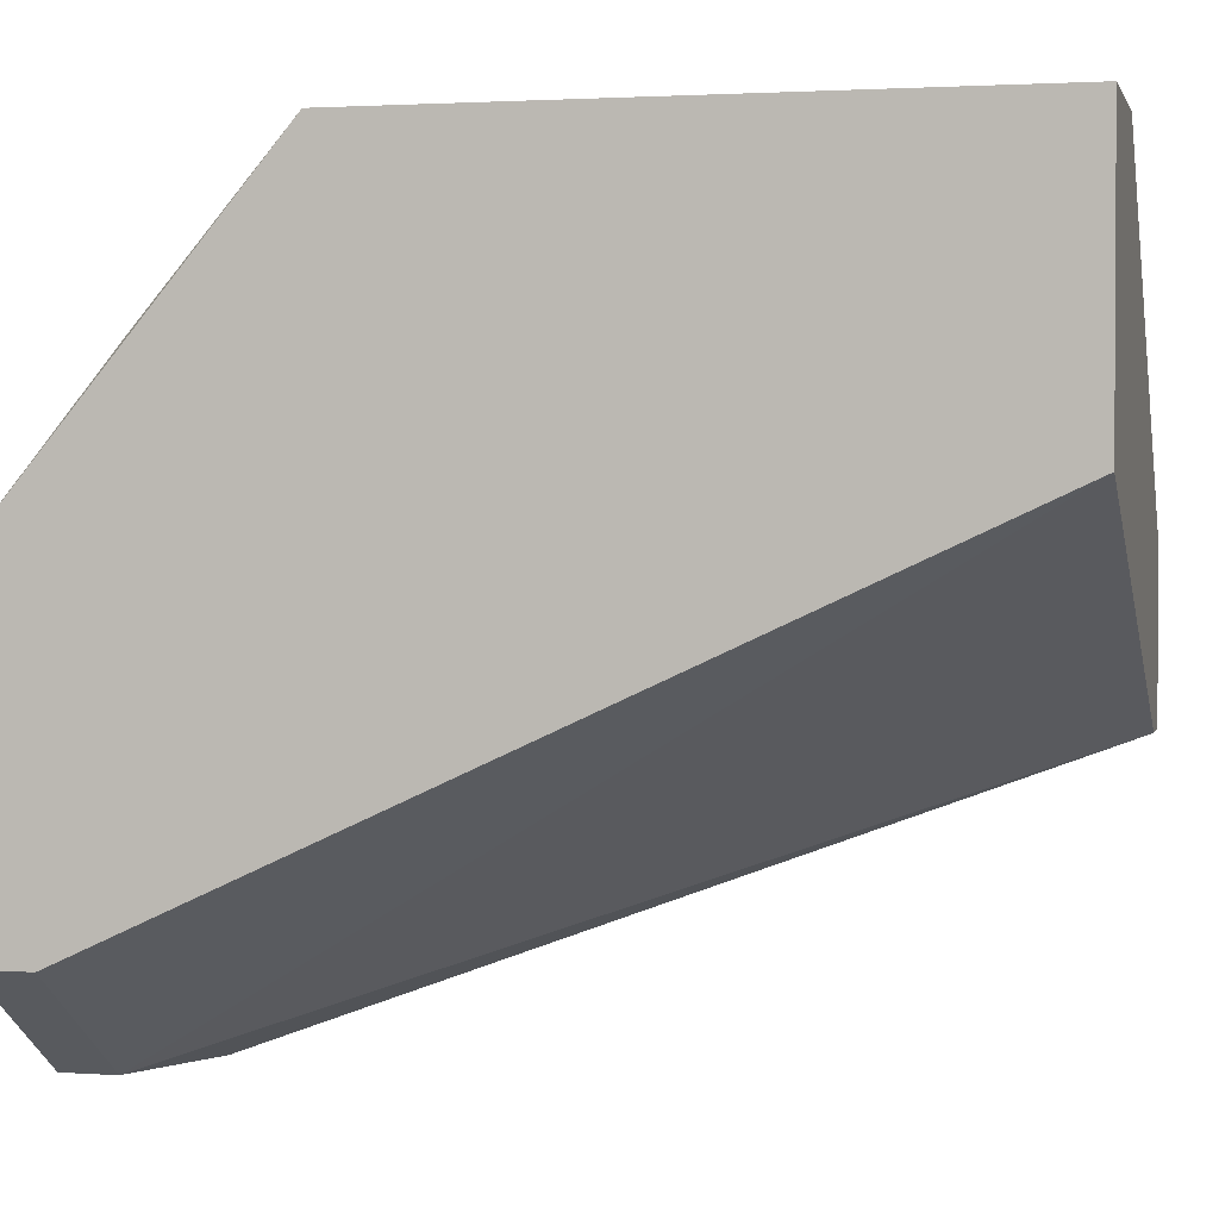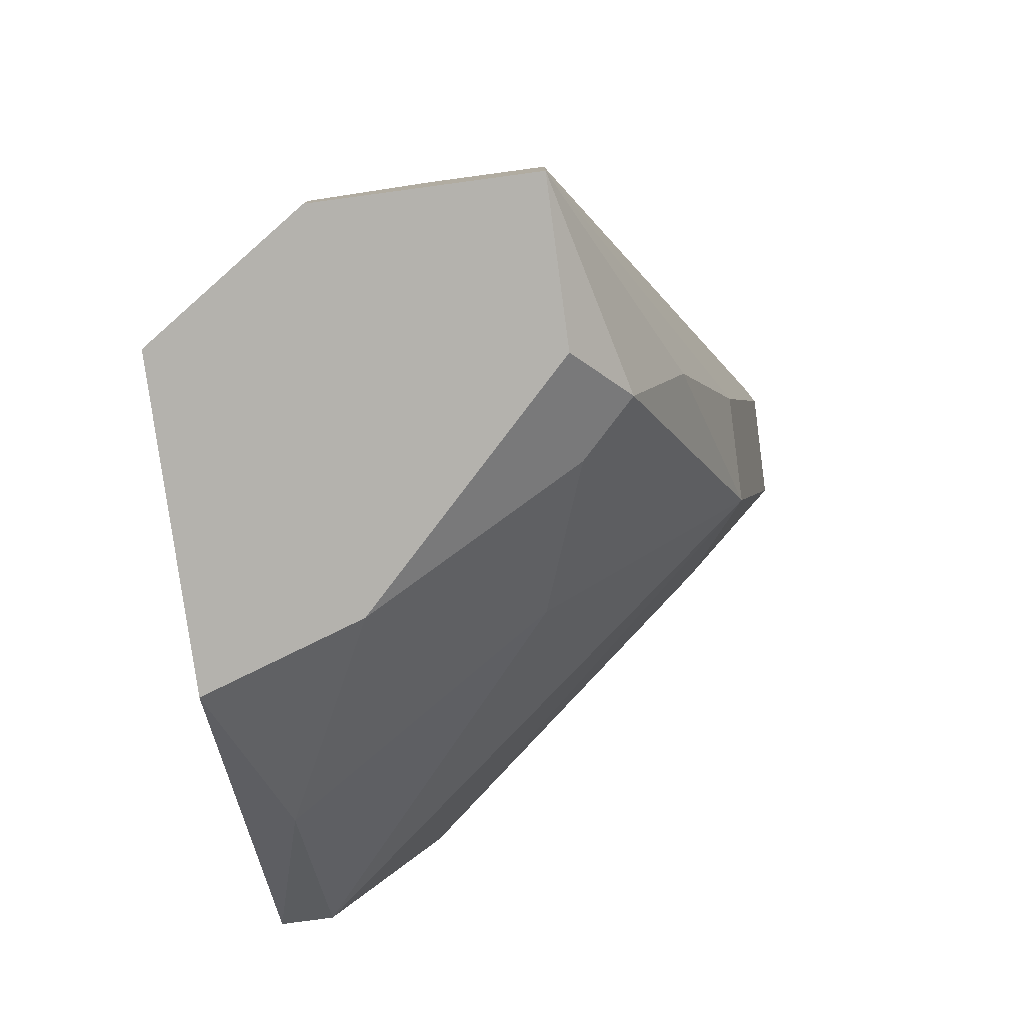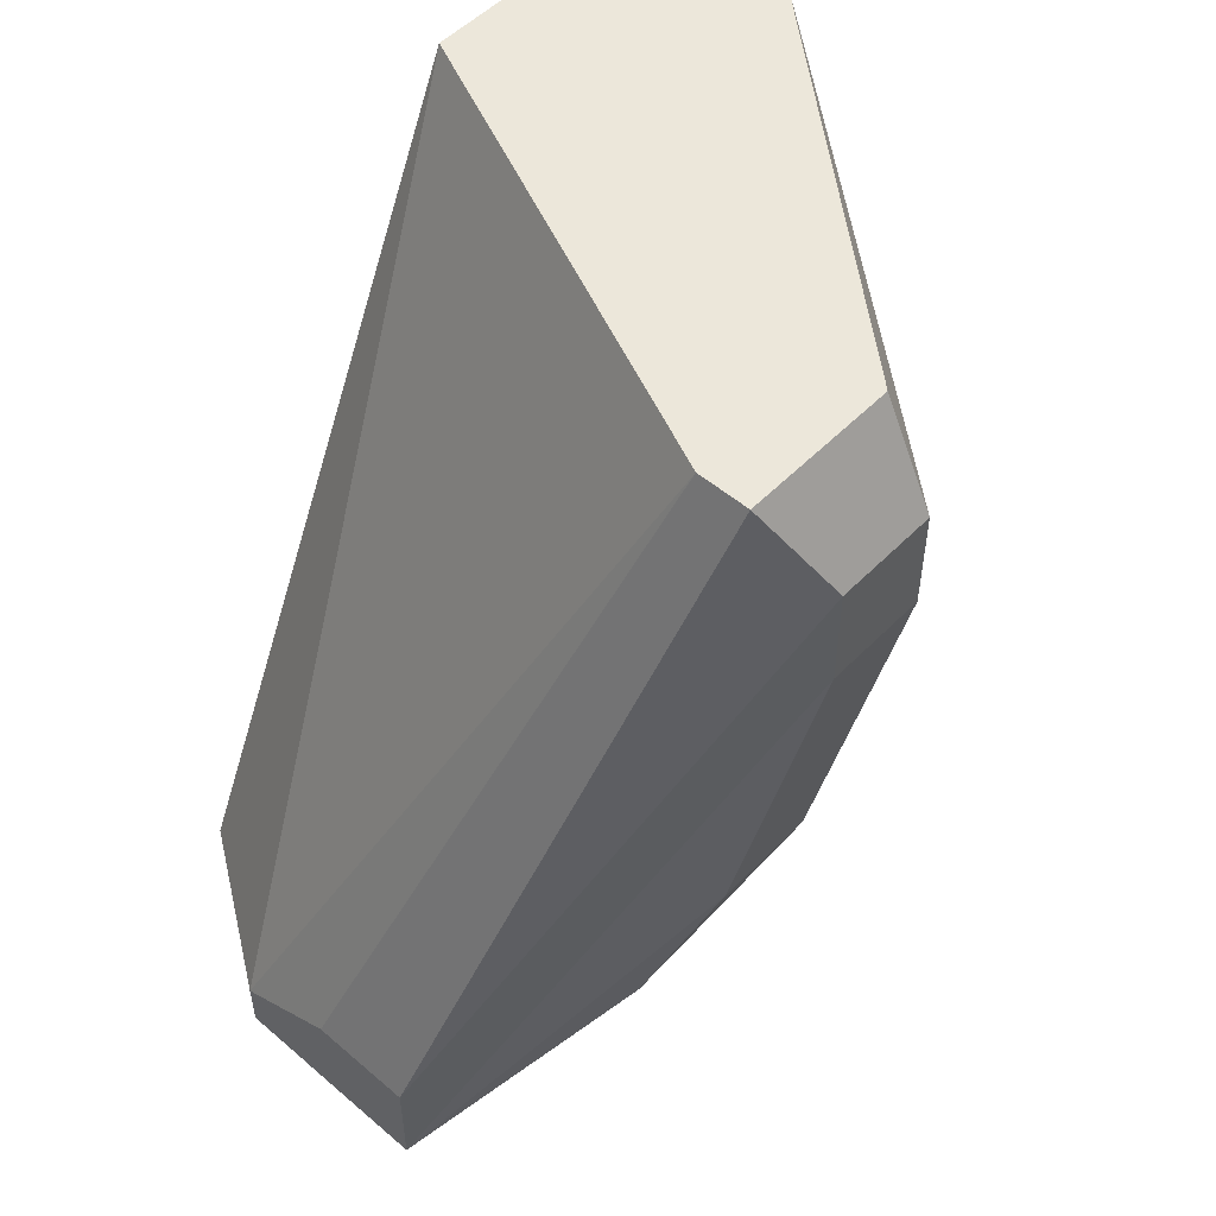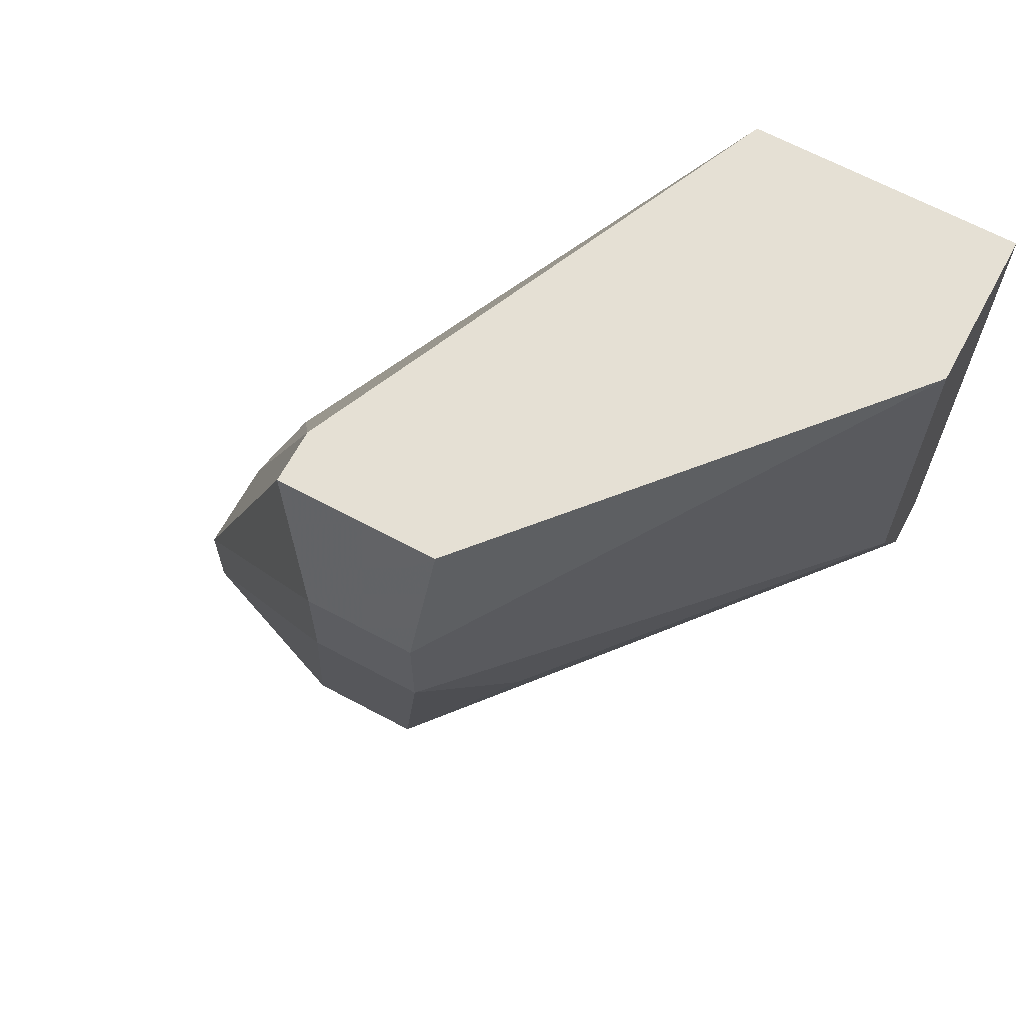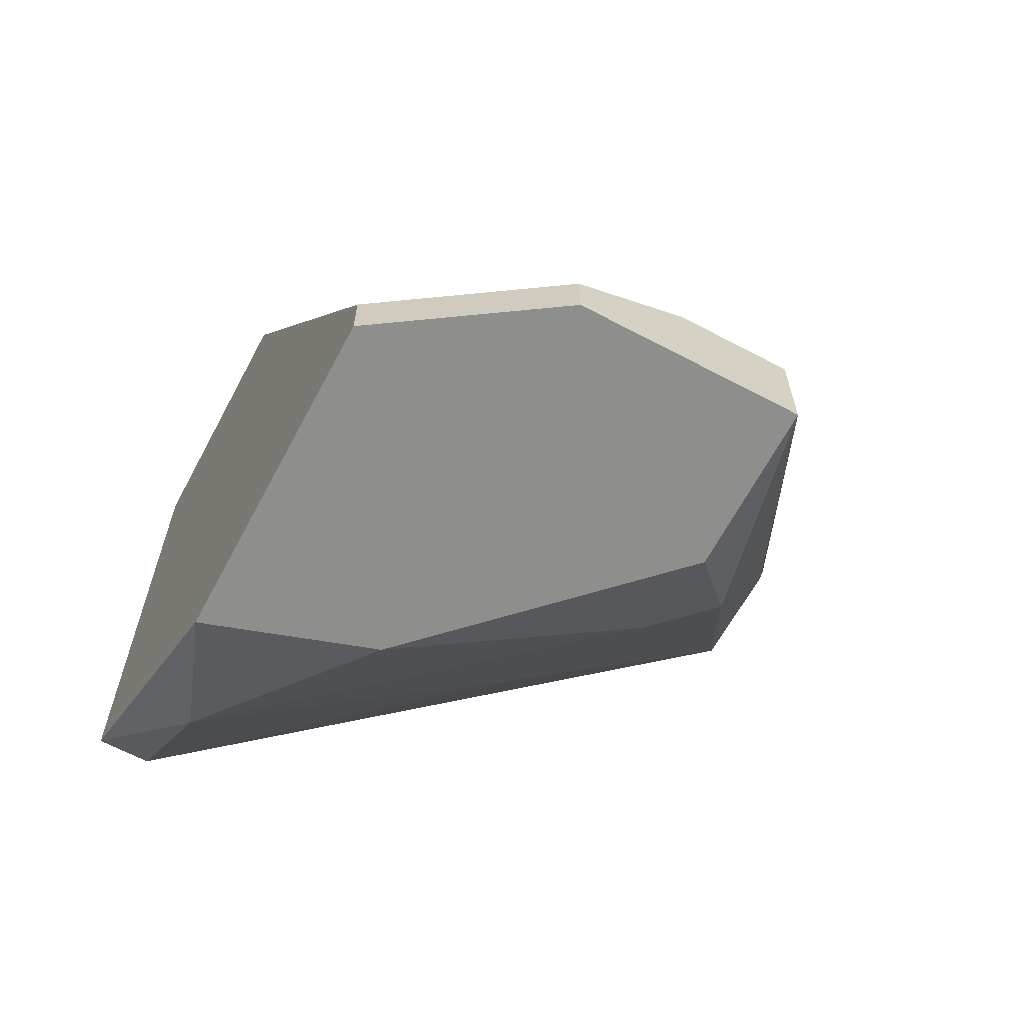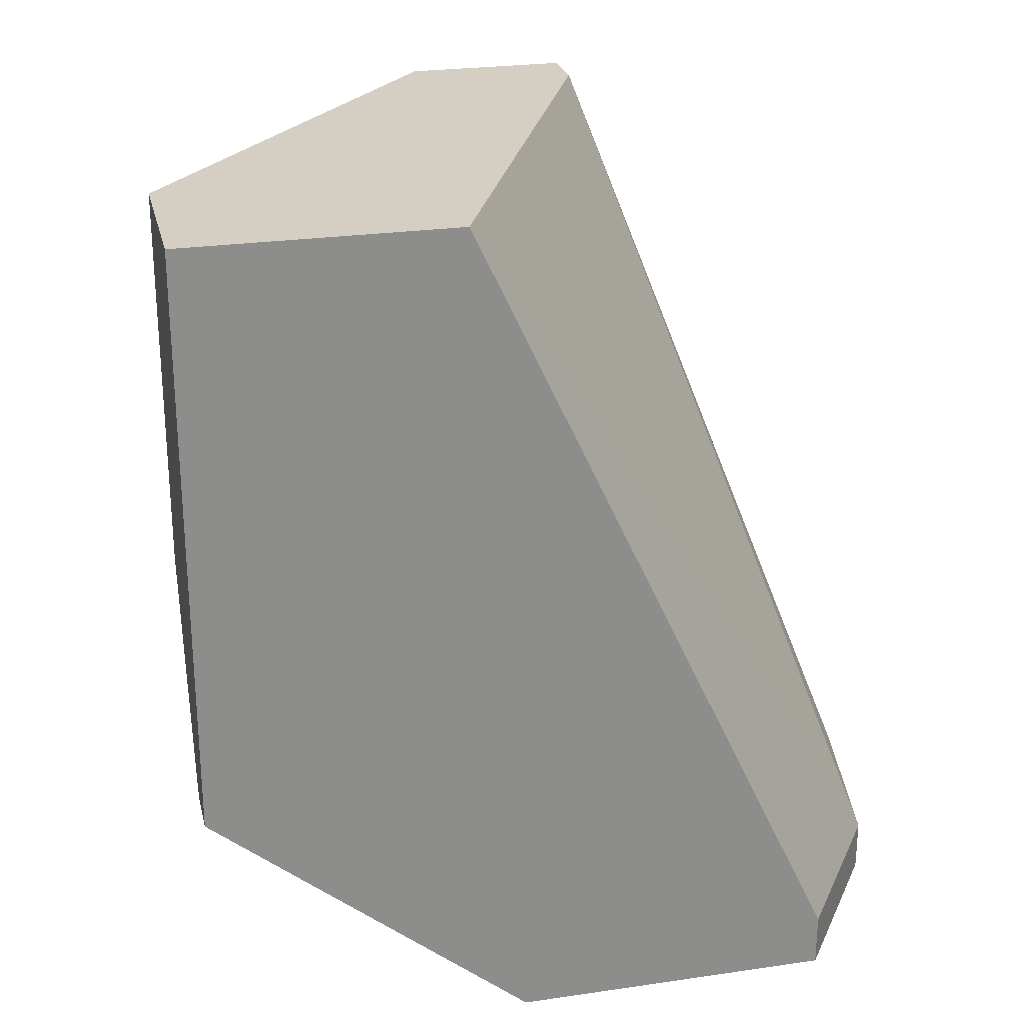
<metadata>
{"format":"obj","ext":"obj","renderer":"f3d","projection":"perspective","resolution":1024,"background":"white","views":[{"elev":1.8,"azim":-76.5,"up":"+Y"},{"elev":-79.5,"azim":7.7,"up":"+Z"},{"elev":52.1,"azim":42.6,"up":"+Z"},{"elev":65.8,"azim":118.3,"up":"+Z"},{"elev":-64.9,"azim":-28.0,"up":"+Z"},{"elev":25.6,"azim":-103.1,"up":"+Z"}]}
</metadata>
<code>
v 0.01572 0.002172 -0.01801
v 0.01572 0.002172 -0.01941
v 0.01572 0.0119 -0.01941
v 0.01572 0.02163 0.002837
v 0.01572 0.02163 -0.006898
v 0.02266 0.007733 -0.01801
v 0.0185 0.002172 -0.01663
v 0.02683 0.01051 5.6e-05
v 0.02683 0.01051 -0.002724
v 0.02683 0.01329 5.6e-05
v 0.02683 0.01329 -0.002724
v 0.02544 0.009124 0.002837
v 0.02544 0.009124 -0.01106
v 0.02544 0.01329 0.002837
v 0.02544 0.0119 -0.01106
v 0.02405 0.01051 -0.01384
v 0.02405 0.009124 0.002837
v 0.02405 0.01468 -0.006898
v 0.02405 0.007733 -0.01523
v 0.01294 0.01746 -0.01663
v 0.01294 0.02163 -0.01245
v 0.02127 0.009124 -0.01801
v 0.02127 0.006344 -0.01941
v 0.02127 0.002172 -0.01941
v 0.02127 0.002172 -0.01663
v 0.01154 0.01329 -0.01941
v 0.01154 0.01468 0.002837
v 0.01154 0.004953 -0.01801
v 0.01154 0.004953 -0.01941
v 0.01154 0.02163 -0.01245
v 0.01154 0.02163 0.002837
v 0.01988 0.01329 -0.01523
f 24 6 19
f 27 17 4
f 24 2 26
f 27 30 26
f 27 26 28
f 30 4 5
f 4 11 5
f 30 27 31
f 27 4 31
f 4 30 31
f 2 24 1
f 17 27 1
f 27 28 1
f 28 2 1
f 4 17 14
f 30 5 21
f 5 15 21
f 24 8 25
f 1 24 25
f 24 26 3
f 15 11 13
f 14 17 12
f 8 14 12
f 25 8 12
f 17 25 12
f 22 16 6
f 16 15 6
f 26 30 20
f 30 21 20
f 3 26 20
f 22 3 20
f 26 2 29
f 28 26 29
f 2 28 29
f 11 4 10
f 8 11 10
f 4 14 10
f 14 8 10
f 16 22 32
f 15 16 32
f 21 15 32
f 20 21 32
f 22 20 32
f 24 3 23
f 3 22 23
f 22 6 23
f 6 24 23
f 17 1 7
f 25 17 7
f 1 25 7
f 5 11 18
f 11 15 18
f 15 5 18
f 8 24 9
f 11 8 9
f 24 13 9
f 13 11 9
f 13 24 19
f 15 13 19
f 6 15 19

</code>
